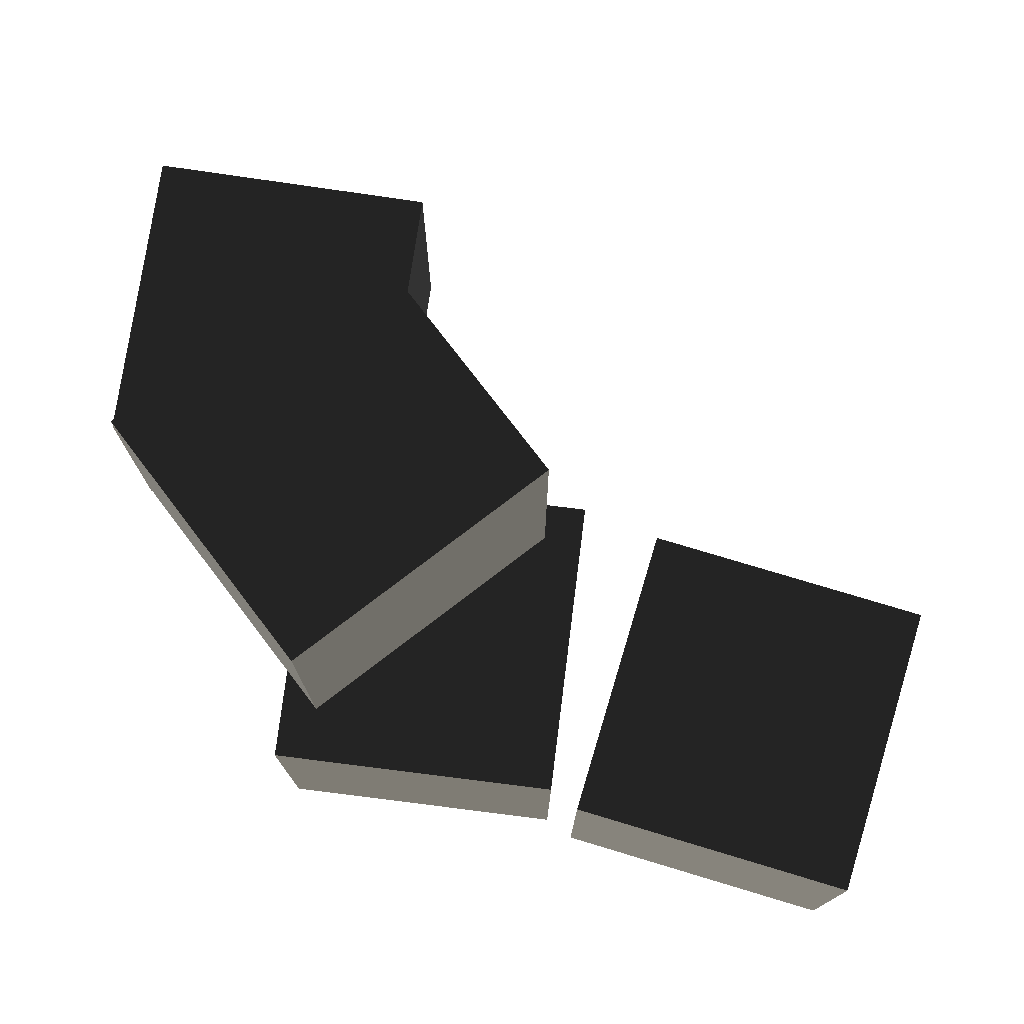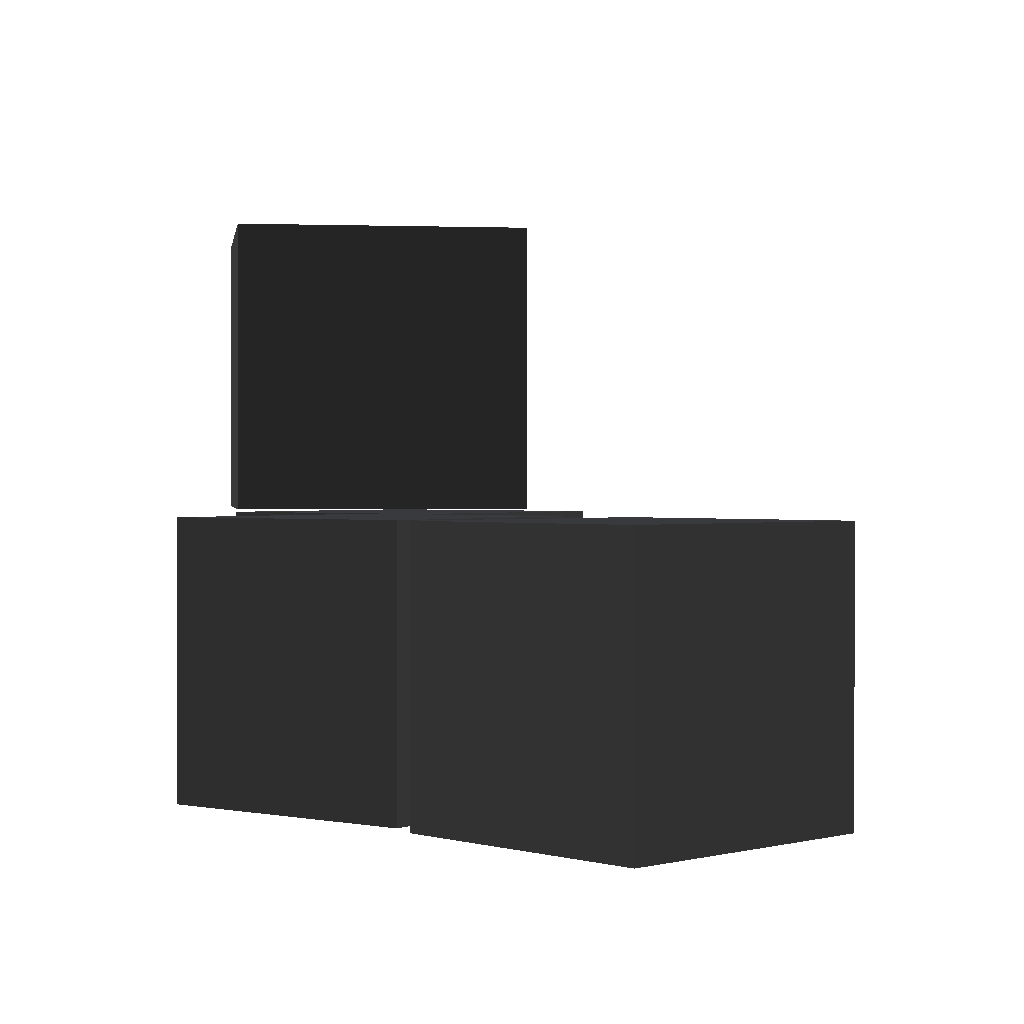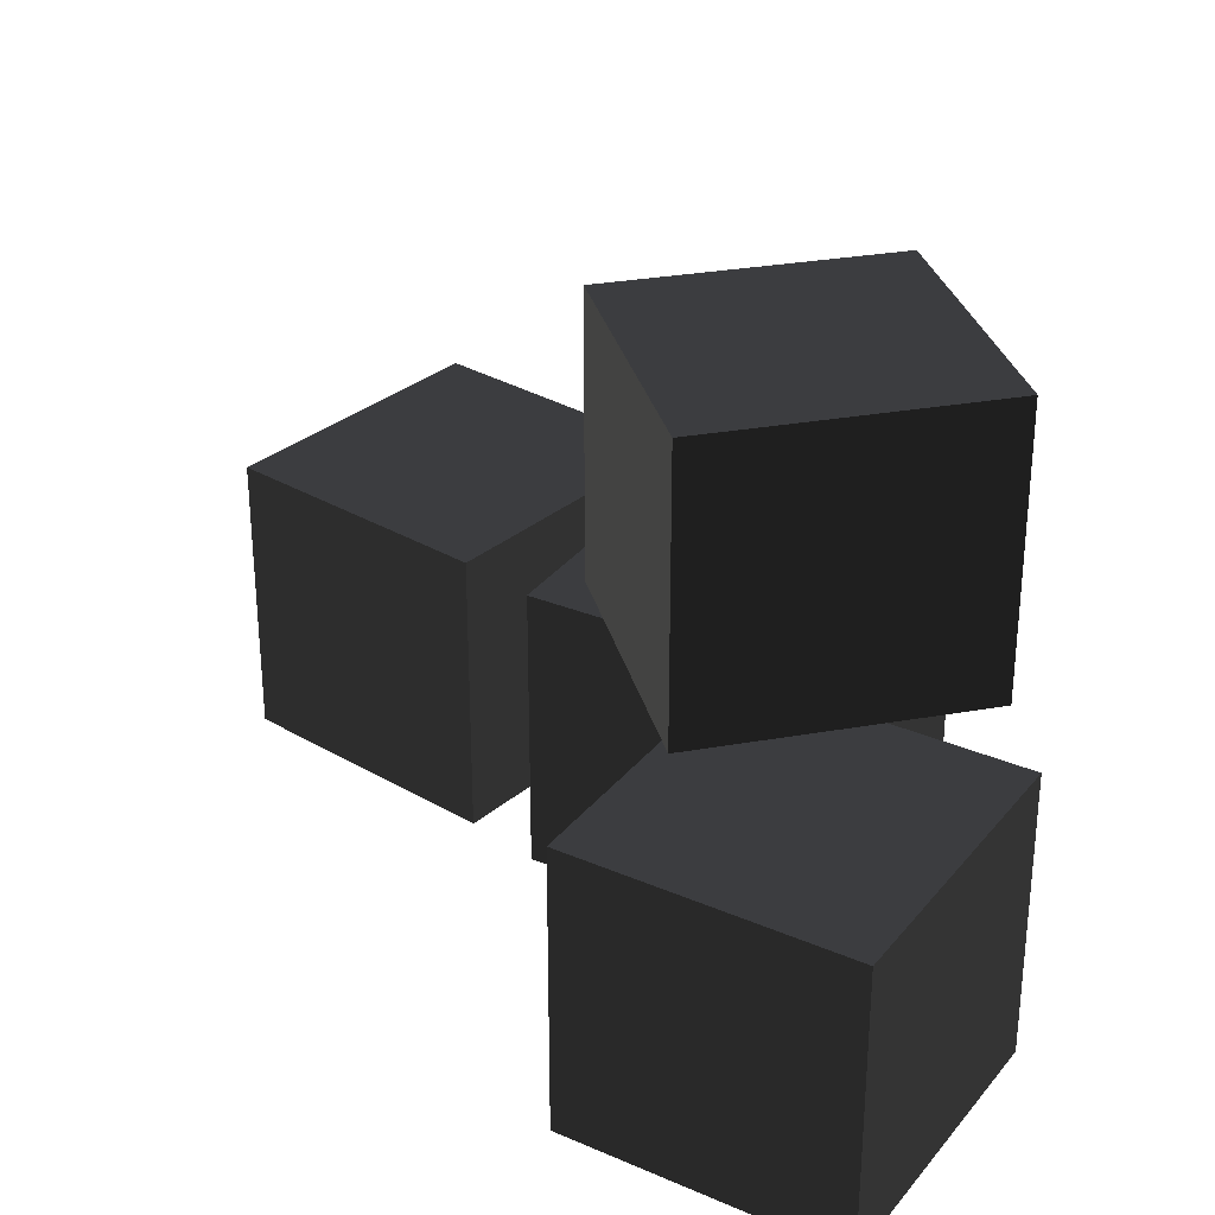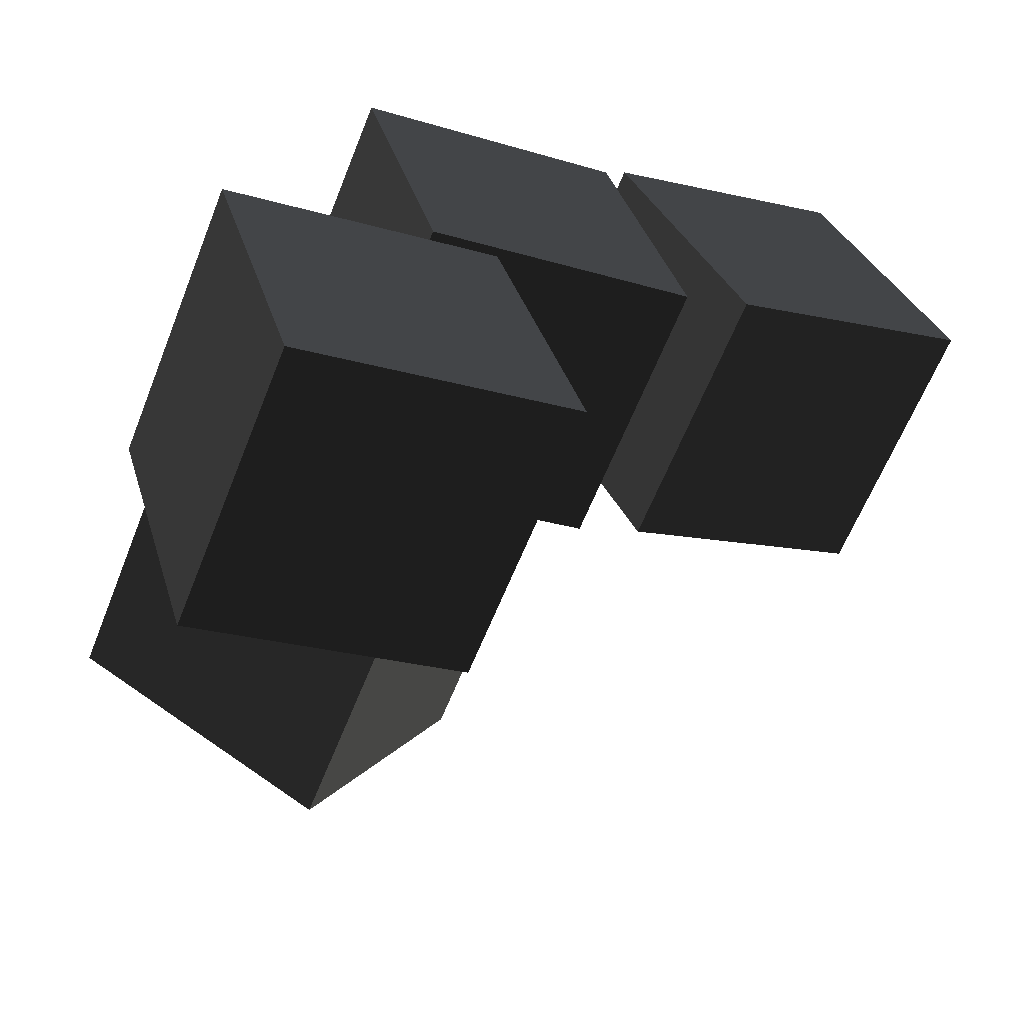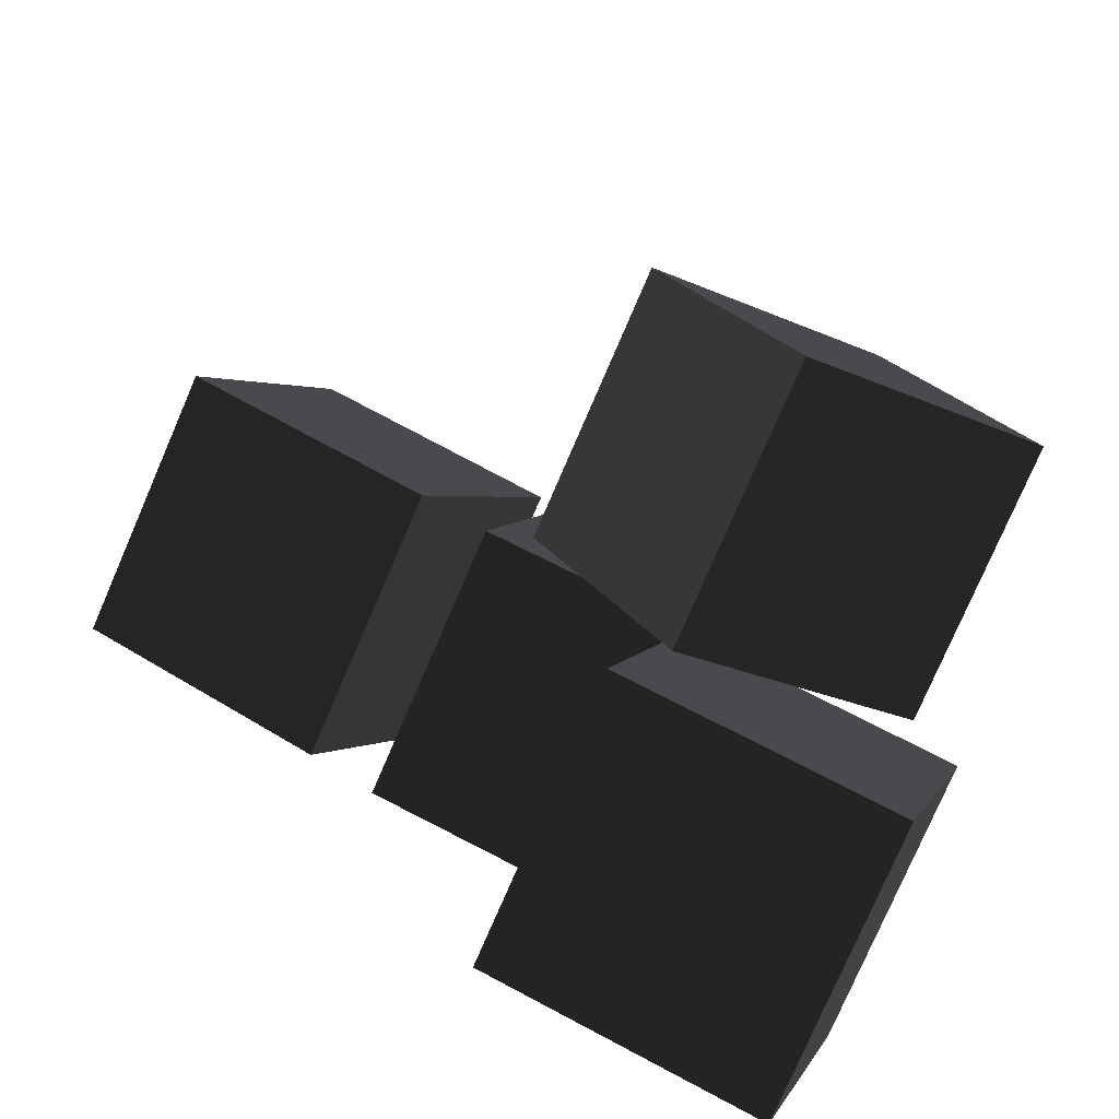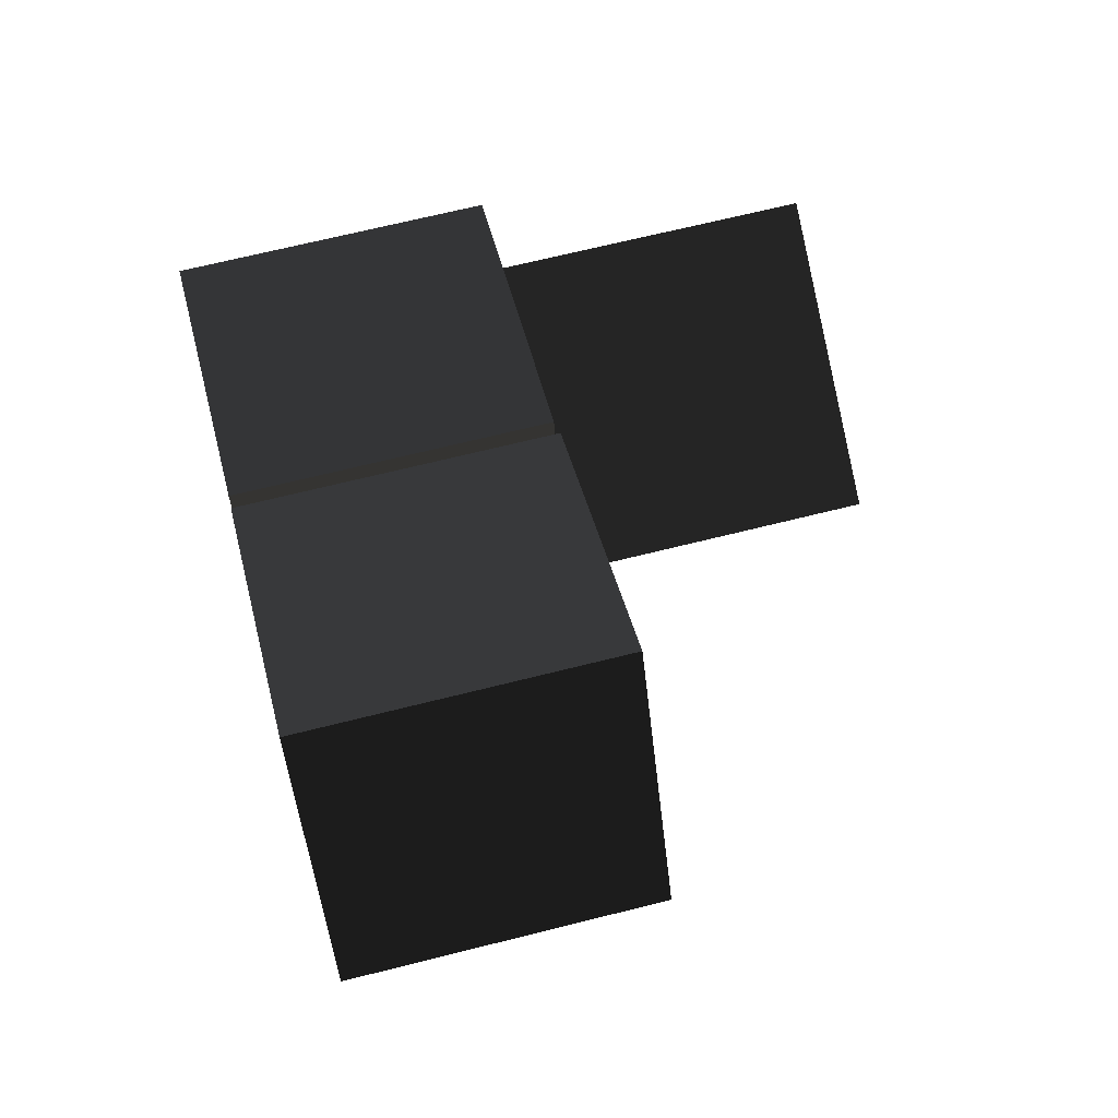
<metadata>
{"format":"obj","ext":"obj","renderer":"f3d","projection":"perspective","resolution":1024,"background":"white","views":[{"elev":76.8,"azim":171.6,"up":"+Z"},{"elev":0.8,"azim":-159.0,"up":"+Z"},{"elev":31.0,"azim":14.9,"up":"+Z"},{"elev":-61.9,"azim":158.4,"up":"+Y"},{"elev":-78.5,"azim":-23.4,"up":"+Y"},{"elev":66.3,"azim":-104.3,"up":"+Y"}]}
</metadata>
<code>
v 2.237 220.9 -2.868
v 209.2 163.3 -2.868
v 149.5 -51.58 -2.868
v -57.52 5.979 -2.868
v 149.5 -51.58 -220.7
v 209.2 163.3 -220.7
v 2.237 220.9 -220.7
v -57.52 5.98 -220.7
v -209.8 330 -2.868
v -15.3 238.7 -2.868
v -110.1 36.78 -2.868
v -304.6 128.1 -2.868
v -110.1 36.78 -220.7
v -15.3 238.7 -220.7
v -209.8 330 -220.7
v -304.6 128.1 -220.7
v 98.98 -54.14 -2.868
v 304.6 -116.5 -2.868
v 239.8 -330 -2.868
v 34.19 -267.6 -2.868
v 239.8 -330 -220.7
v 304.6 -116.5 -220.7
v 98.98 -54.14 -220.7
v 34.19 -267.6 -220.7
v 172.7 133.2 220.7
v 276.9 -54.75 220.7
v 81.79 -162.9 220.7
v -22.36 25.02 220.7
v 81.79 -162.9 2.868
v 276.9 -54.75 2.868
v 172.7 133.2 2.868
v -22.36 25.02 2.868
g group0
g group1
g group2
f 7 8 6
f 5 6 8
f 3 4 2
f 1 2 4
f 5 8 3
f 4 3 8
f 6 5 2
f 3 2 5
f 7 6 1
f 2 1 6
f 8 7 4
f 1 4 7
g group3
f 15 16 14
f 13 14 16
f 11 12 10
f 9 10 12
f 13 16 11
f 12 11 16
f 14 13 10
f 11 10 13
f 15 14 9
f 10 9 14
f 16 15 12
f 9 12 15
g group4
f 23 24 22
f 21 22 24
f 19 20 18
f 17 18 20
f 21 24 19
f 20 19 24
f 22 21 18
f 19 18 21
f 23 22 17
f 18 17 22
f 24 23 20
f 17 20 23
g group5
f 31 32 30
f 29 30 32
f 27 28 26
f 25 26 28
f 29 32 27
f 28 27 32
f 30 29 26
f 27 26 29
f 31 30 25
f 26 25 30
f 32 31 28
f 25 28 31

</code>
